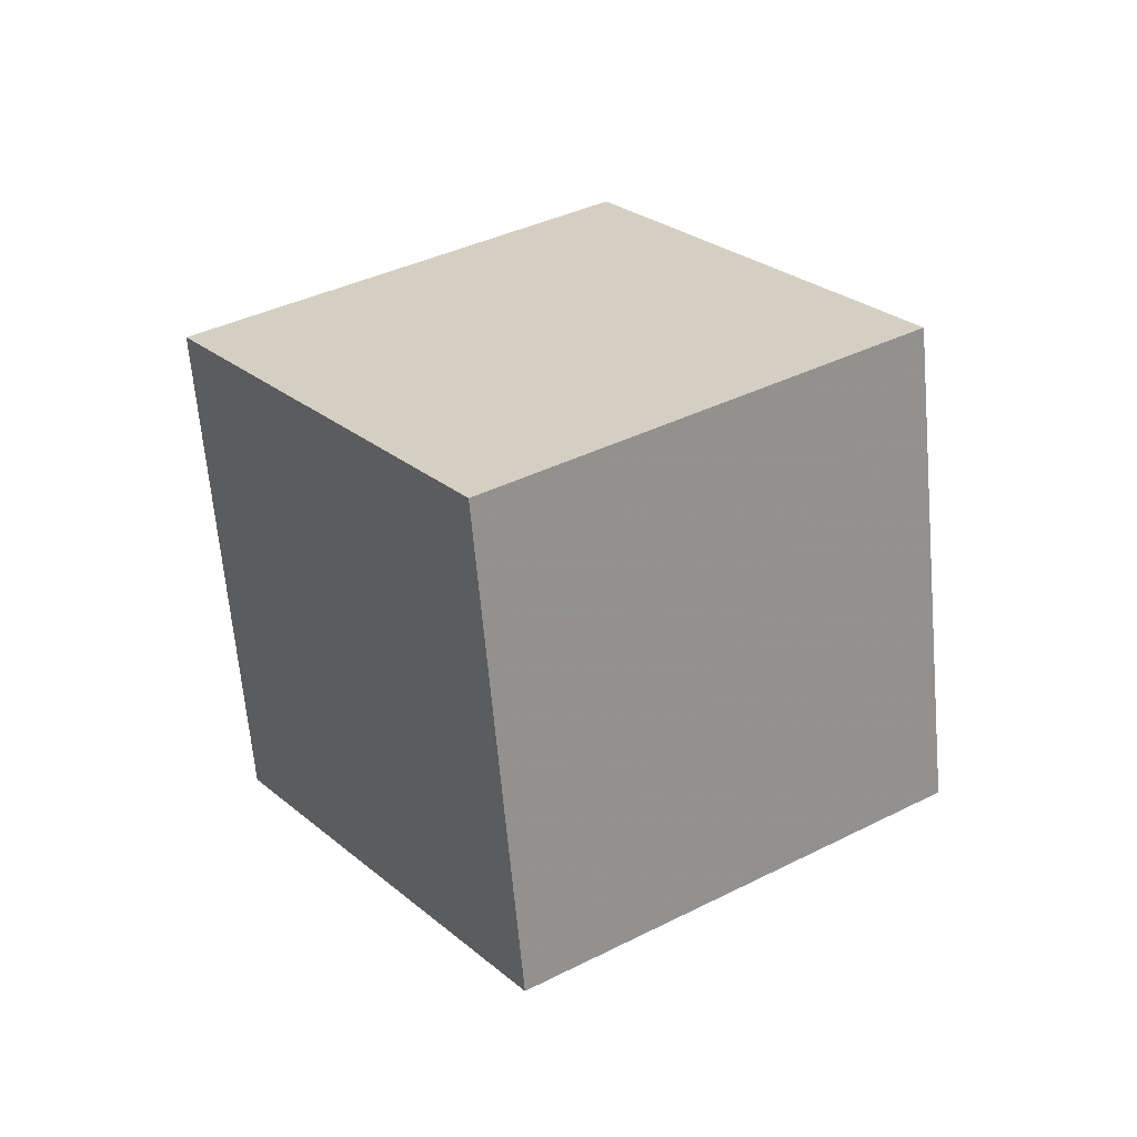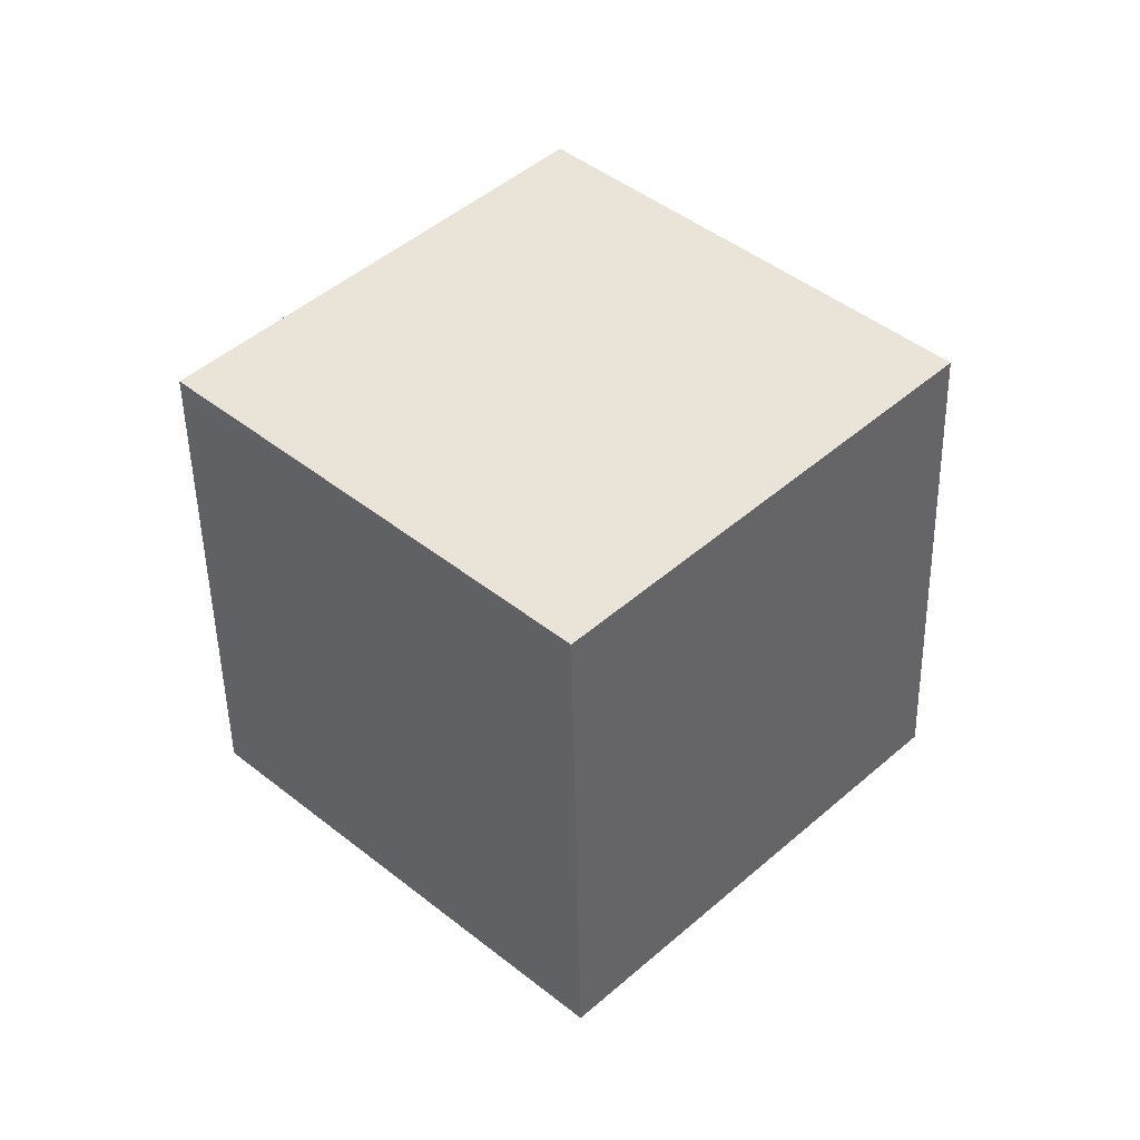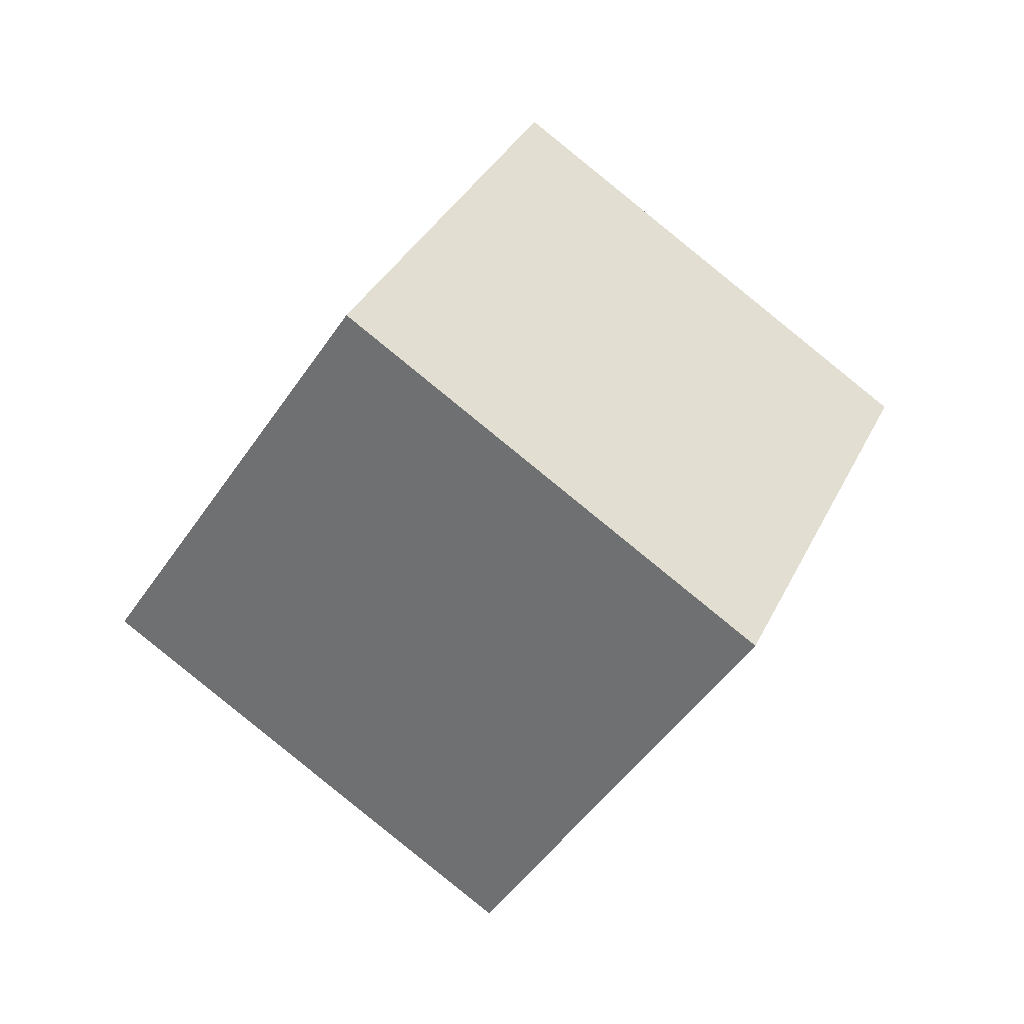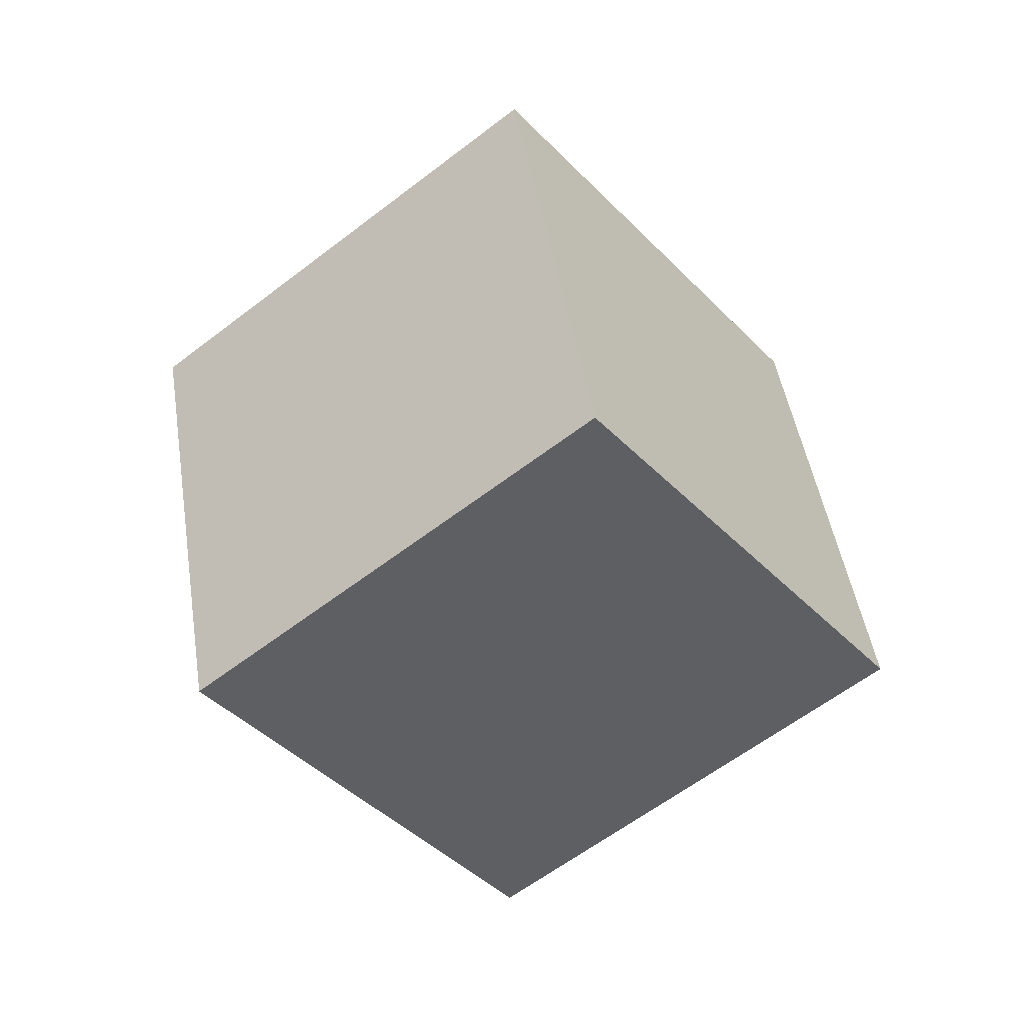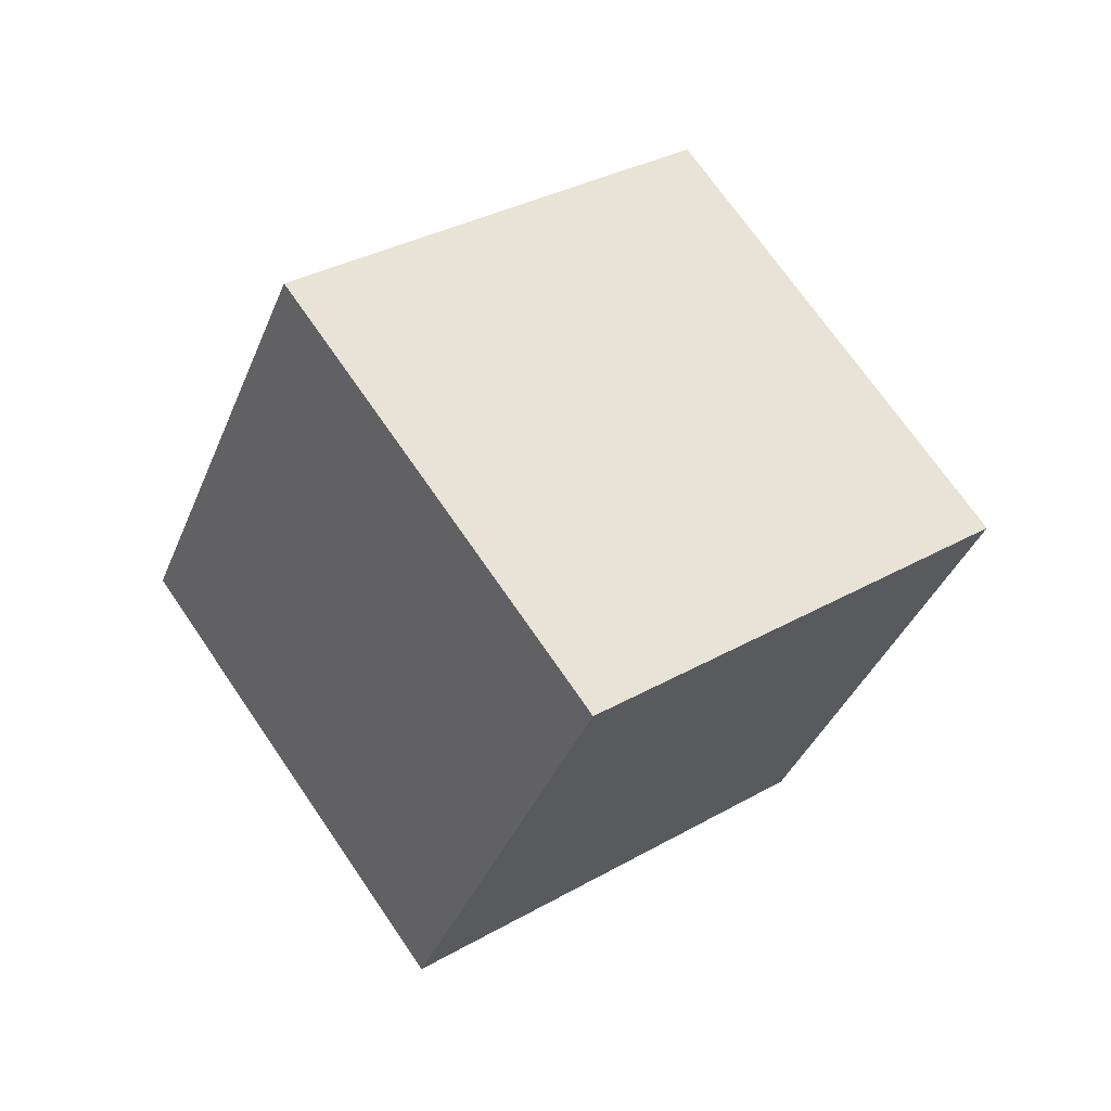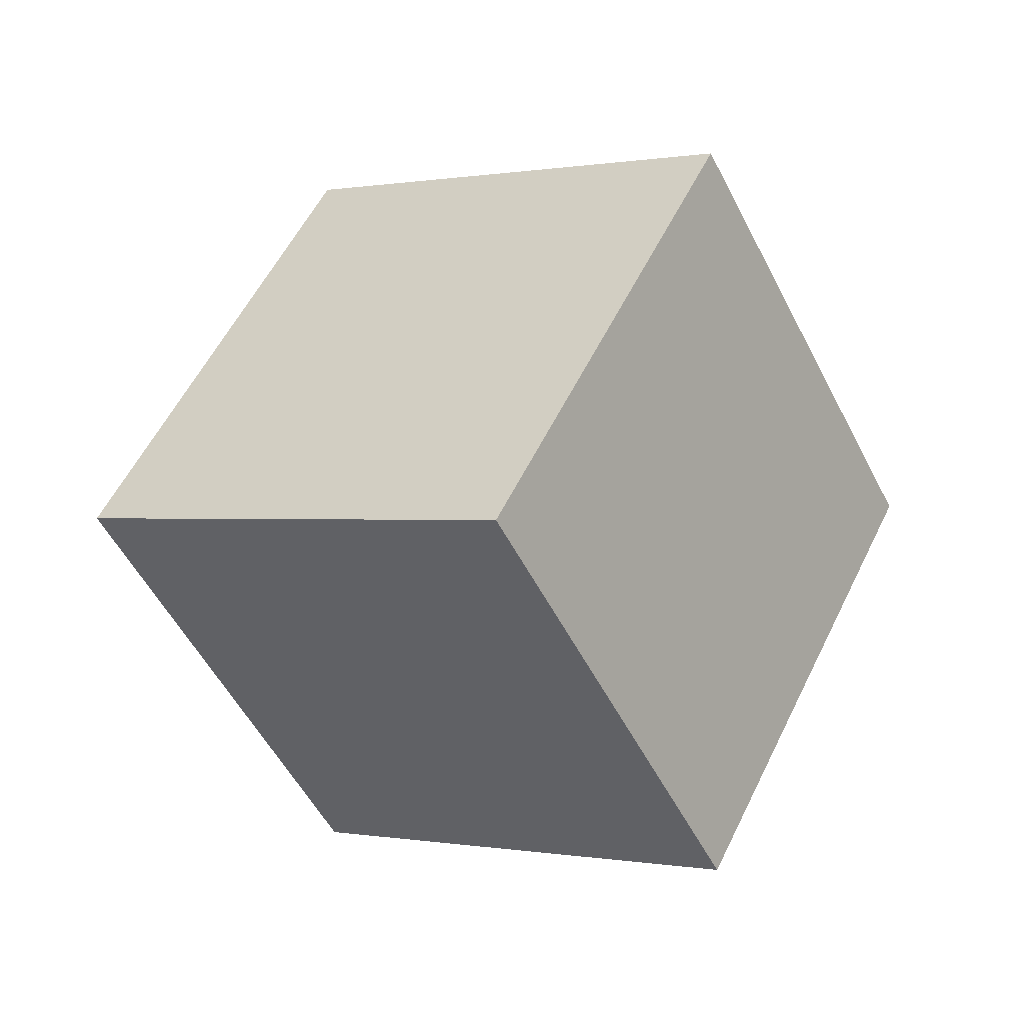
<metadata>
{"format":"obj","ext":"obj","renderer":"f3d","projection":"perspective","resolution":1024,"background":"white","views":[{"elev":-26.2,"azim":-61.0,"up":"+Z"},{"elev":-16.4,"azim":49.5,"up":"+Z"},{"elev":-1.0,"azim":-106.9,"up":"+Z"},{"elev":13.2,"azim":-141.6,"up":"+Z"},{"elev":-74.6,"azim":88.5,"up":"+Z"},{"elev":72.6,"azim":155.0,"up":"+Y"}]}
</metadata>
<code>
v -11.74 0.9922 -5.683
v -5.28 -4.763 -0.6626
v -9.874 8.554 0.5904
v -3.418 2.799 5.611
v -4.328 4.107 -11.64
v 2.127 -1.648 -6.615
v -2.467 11.67 -5.362
v 3.989 5.914 -0.3415
f 2 4 1
f 5 2 1
f 1 4 3
f 3 5 1
f 2 8 4
f 6 2 5
f 6 8 2
f 4 8 3
f 7 5 3
f 3 8 7
f 7 6 5
f 8 6 7

</code>
